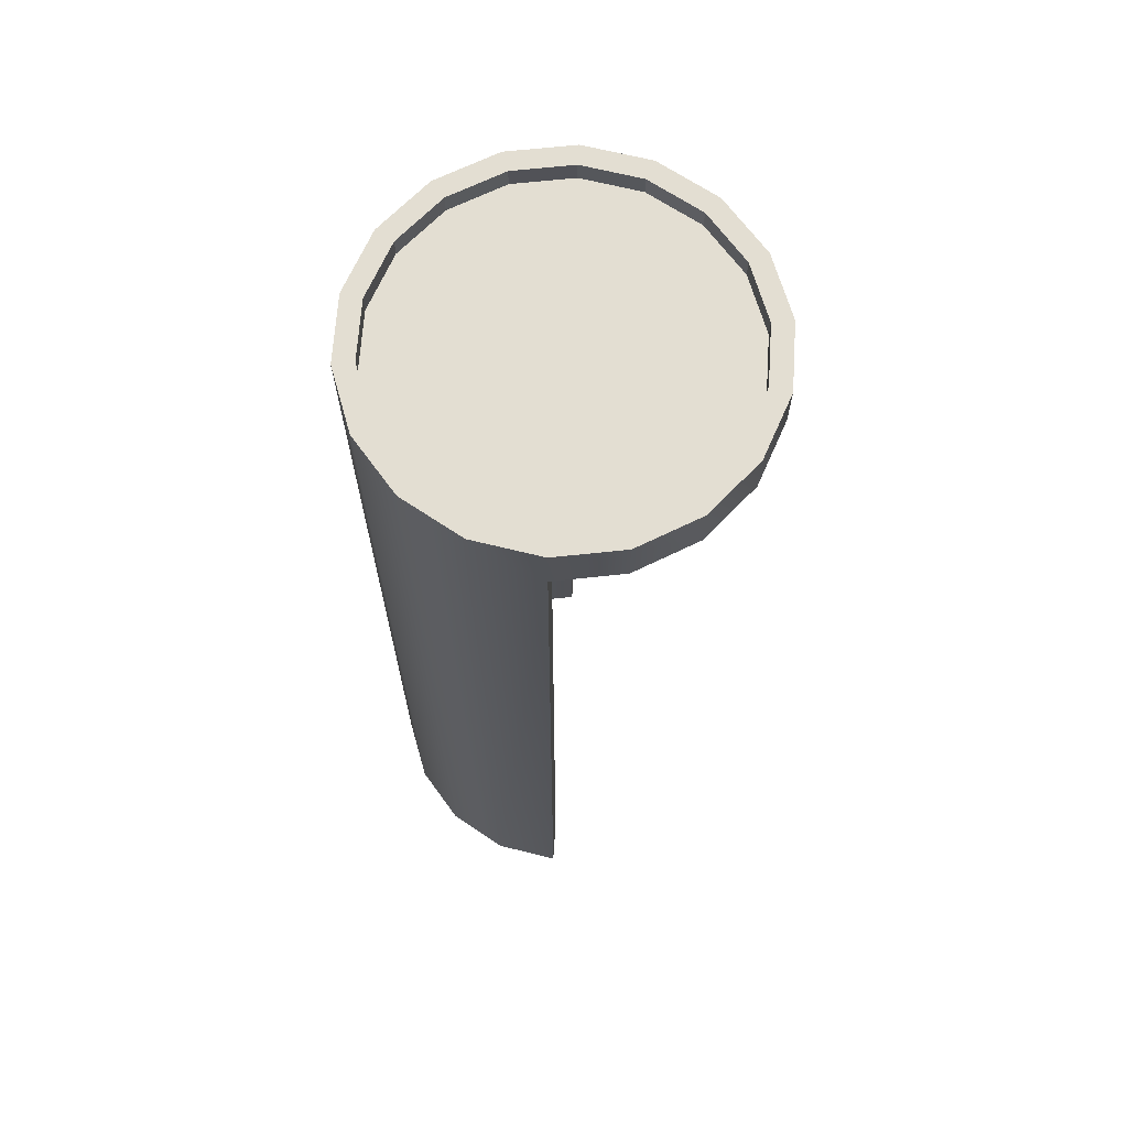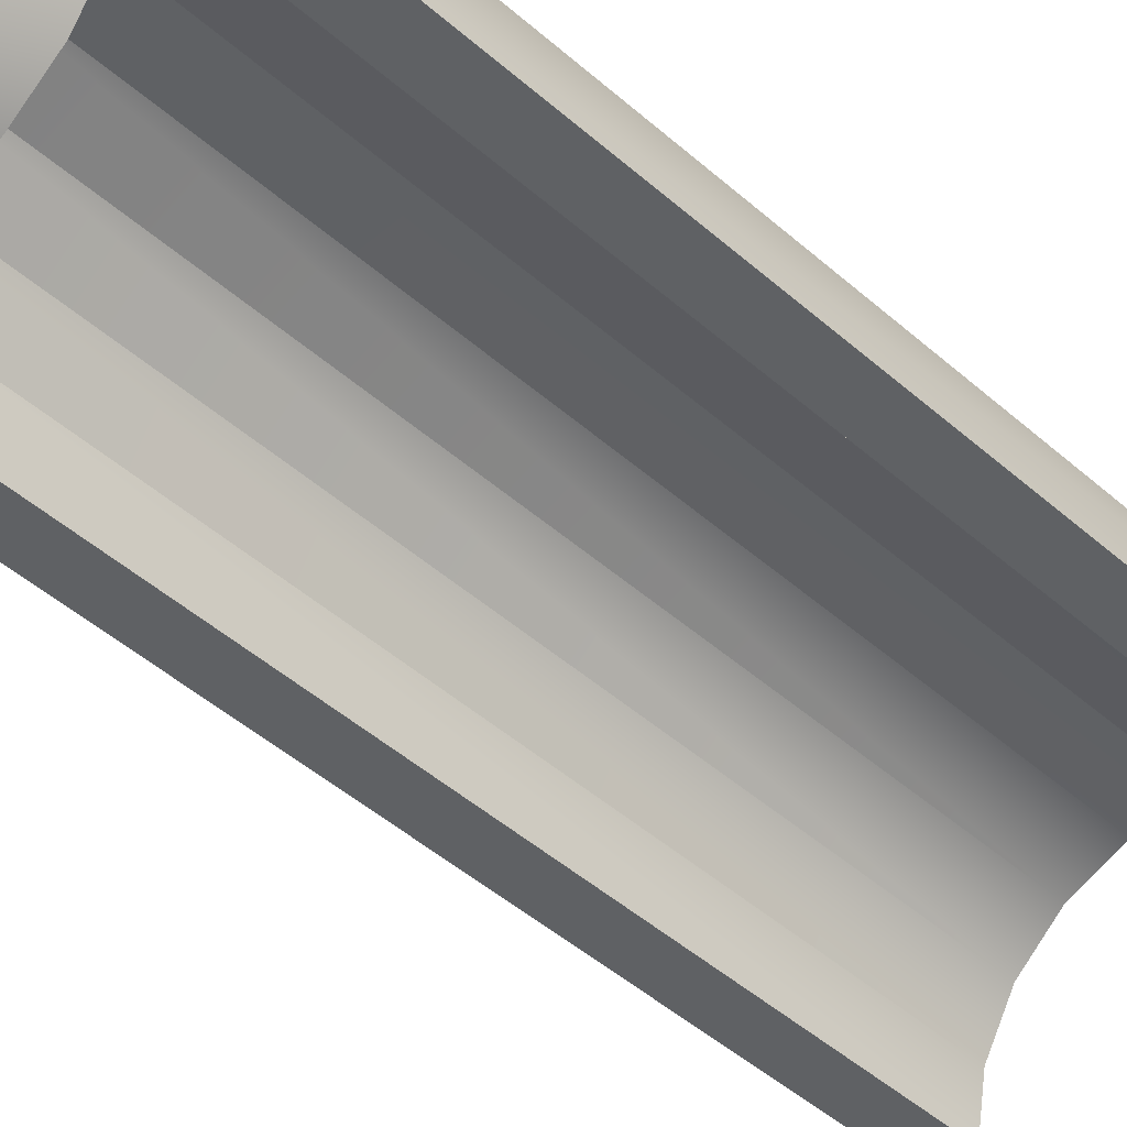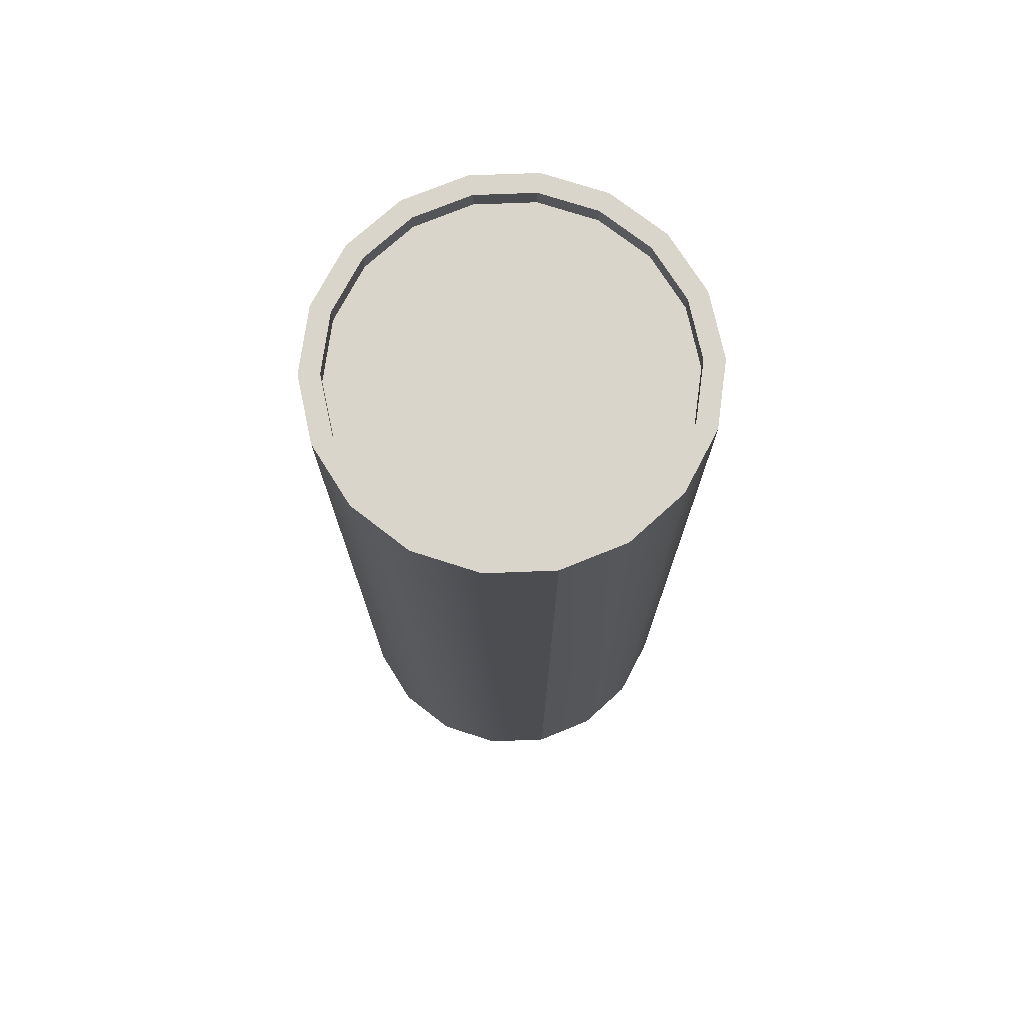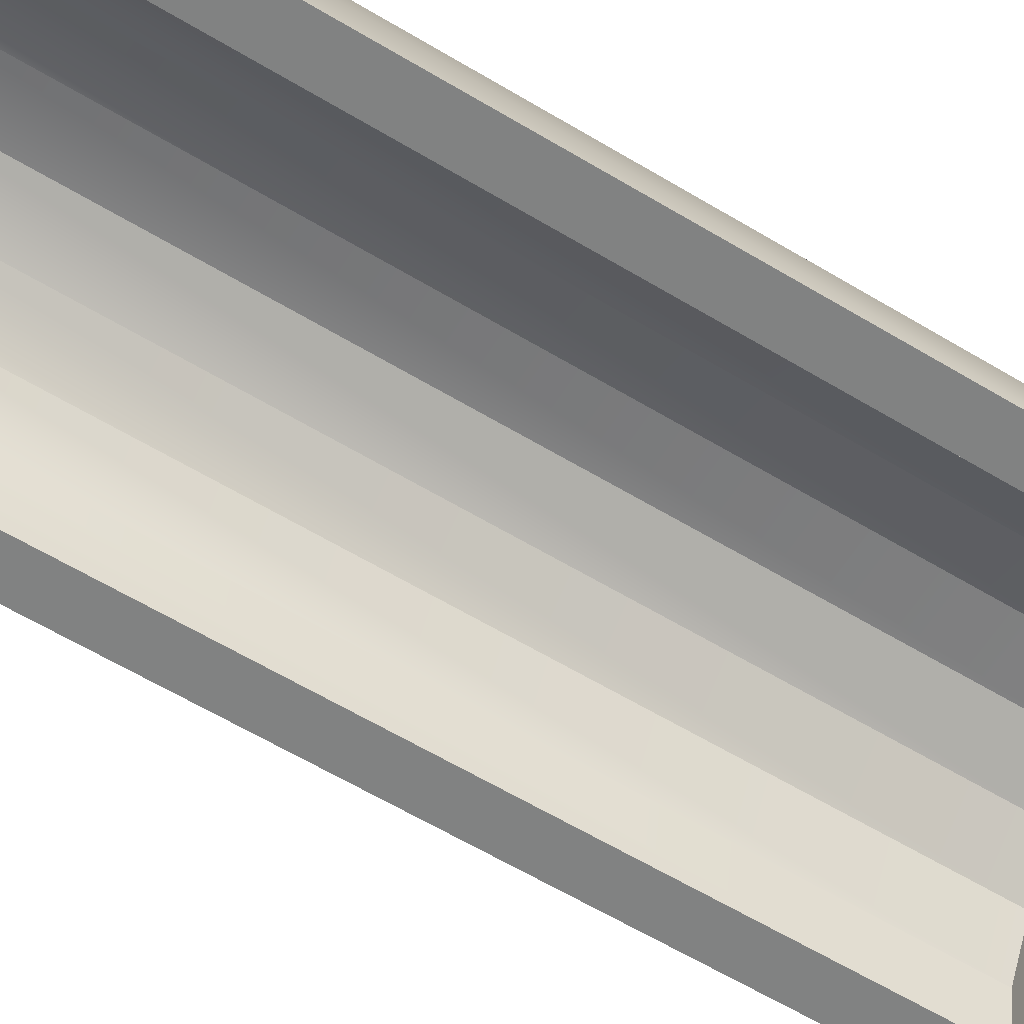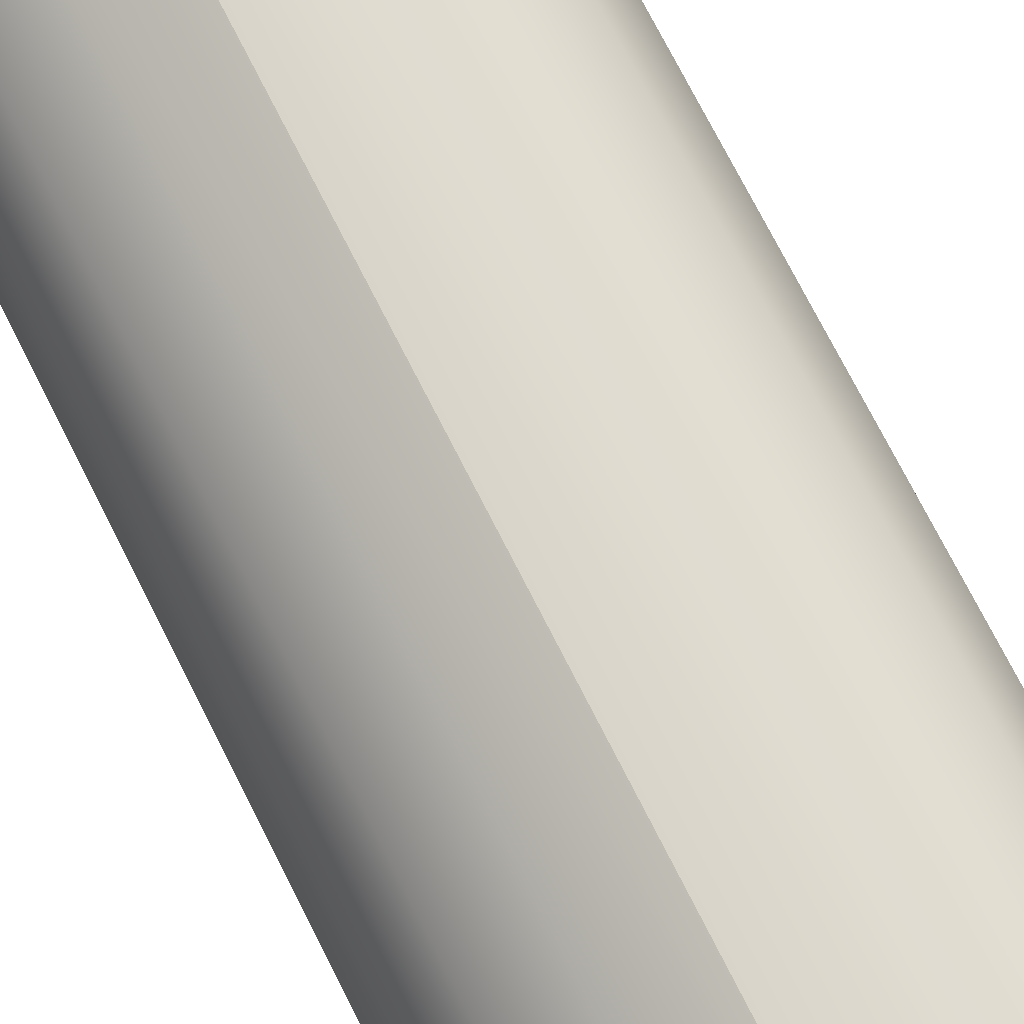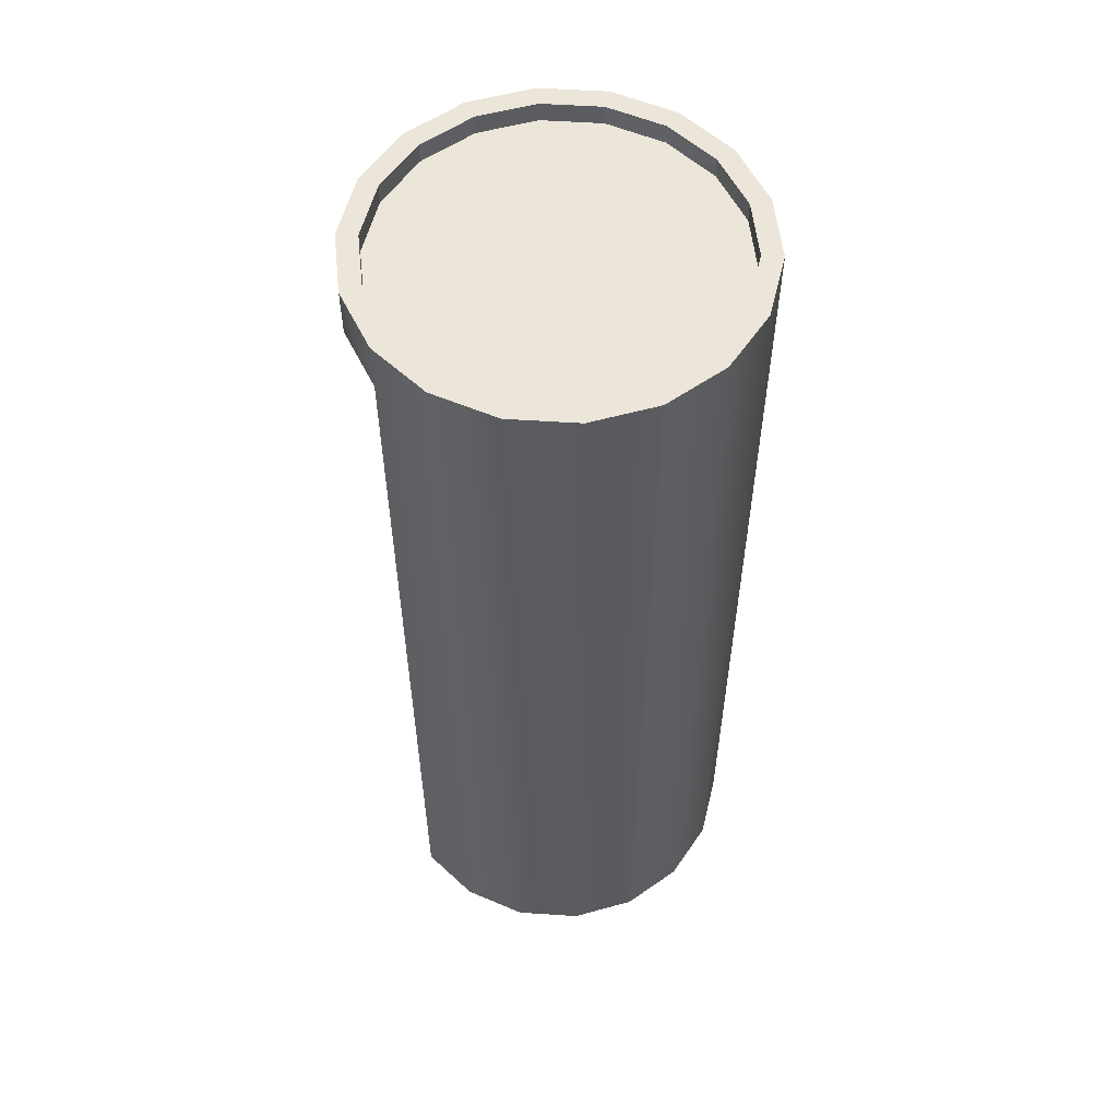
<metadata>
{"format":"obj","ext":"obj","renderer":"f3d","projection":"perspective","resolution":1024,"background":"white","views":[{"elev":67.7,"azim":-86.1,"up":"+Z"},{"elev":-45.7,"azim":44.5,"up":"+Y"},{"elev":74.3,"azim":157.8,"up":"+Z"},{"elev":-60.6,"azim":-121.7,"up":"+Y"},{"elev":75.0,"azim":153.0,"up":"+Y"},{"elev":56.2,"azim":143.9,"up":"+Z"}]}
</metadata>
<code>
v  -14.55 12.21 47.5
v  -14.55 12.21 -47.5
v  -17.85 6.498 -47.5
v  -17.85 6.498 47.5
v  -19 -2e-06 -47.5
v  -19 5e-06 42.5
v  -9.5 16.45 47.5
v  -9.5 16.45 -47.5
v  -3.299 18.71 47.5
v  -3.299 18.71 -47.5
v  3.299 18.71 47.5
v  3.299 18.71 -47.5
v  -19 1e-06 47.5
v  -17.85 -6.498 47.5
v  -17.85 -6.498 42.5
v  -14.55 -12.21 42.5
v  -14.55 -12.21 47.5
v  -9.5 -16.45 42.5
v  -9.5 -16.45 47.5
v  -3.299 -18.71 42.5
v  -3.299 -18.71 47.5
v  3.299 -18.71 42.5
v  3.299 -18.71 47.5
v  9.5 -16.45 42.5
v  9.5 -16.45 47.5
v  14.55 -12.21 42.5
v  14.55 -12.21 47.5
v  17.85 -6.498 42.5
v  17.85 -6.498 47.5
v  19 3e-06 42.5
v  19 -2e-06 47.5
v  19 -4e-06 -47.5
v  17.85 6.498 -47.5
v  17.85 6.498 47.5
v  14.55 12.21 -47.5
v  14.55 12.21 47.5
v  9.5 16.45 -47.5
v  9.5 16.45 47.5
v  11.49 9.642 42.5
v  14.1 5.13 42.5
v  15 4e-06 42.5
v  -14.1 5.13 42.5
v  -15 5e-06 42.5
v  14.1 -5.13 42.5
v  11.49 -9.642 42.5
v  2.605 -14.77 42.5
v  -7.5 -12.99 42.5
v  -14.1 -5.13 42.5
v  -11.49 -9.642 42.5
v  -2.605 -14.77 42.5
v  7.5 -12.99 42.5
v  -11.49 9.642 42.5
v  -7.5 12.99 42.5
v  2.605 14.77 42.5
v  -2.605 14.77 42.5
v  7.5 12.99 42.5
v  -15 -3e-06 -47.5
v  -14.1 5.13 -47.5
v  -11.49 9.642 -47.5
v  -7.5 12.99 -47.5
v  -2.605 14.77 -47.5
v  2.605 14.77 -47.5
v  7.5 12.99 -47.5
v  11.49 9.642 -47.5
v  14.1 5.13 -47.5
v  15 -4e-06 -47.5
v  -15.97 -5.814 47.5
v  -17 8e-06 47.5
v  -15.97 5.814 47.5
v  -13.02 -10.93 47.5
v  -8.5 -14.72 47.5
v  -2.952 -16.74 47.5
v  2.952 -16.74 47.5
v  8.5 -14.72 47.5
v  13.02 -10.93 47.5
v  15.97 -5.814 47.5
v  17 5e-06 47.5
v  15.97 5.814 47.5
v  13.02 10.93 47.5
v  8.5 14.72 47.5
v  2.952 16.74 47.5
v  -2.952 16.74 47.5
v  -8.5 14.72 47.5
v  -13.02 10.93 47.5
v  -15.97 -5.814 45.5
v  -17 9e-06 45.5
v  -13.02 -10.93 45.5
v  -15.97 5.814 45.5
v  -13.02 10.93 45.5
v  -2.952 -16.74 45.5
v  2.952 -16.74 45.5
v  8.5 -14.72 45.5
v  15.97 -5.814 45.5
v  -8.5 -14.72 45.5
v  13.02 -10.93 45.5
v  17 6e-06 45.5
v  15.97 5.814 45.5
v  8.5 14.72 45.5
v  13.02 10.93 45.5
v  2.952 16.74 45.5
v  -2.952 16.74 45.5
v  -8.5 14.72 45.5
g Cylinder01
f 1 2 3
f 3 4 1
f 3 5 6
f 6 4 3
f 2 1 7
f 7 8 2
f 8 7 9
f 9 10 8
f 10 9 11
f 11 12 10
f 4 6 13
f 14 13 6
f 6 15 14
f 14 15 16
f 16 17 14
f 17 16 18
f 18 19 17
f 19 18 20
f 20 21 19
f 21 20 22
f 22 23 21
f 23 22 24
f 24 25 23
f 25 24 26
f 26 27 25
f 27 26 28
f 28 29 27
f 29 28 30
f 30 31 29
f 30 32 33
f 33 34 30
f 34 31 30
f 34 33 35
f 35 36 34
f 36 35 37
f 37 38 36
f 38 37 12
f 12 11 38
f 39 40 41
f 42 39 41
f 42 41 43
f 41 44 45
f 41 45 46
f 41 46 47
f 41 47 48
f 41 48 43
f 41 30 28
f 28 44 41
f 6 43 48
f 47 49 48
f 6 48 49
f 18 49 47
f 18 6 49
f 16 15 6
f 18 16 6
f 20 18 47
f 46 22 20
f 20 50 46
f 47 50 20
f 22 51 45
f 26 24 22
f 26 22 45
f 22 46 51
f 46 50 47
f 45 51 46
f 45 44 28
f 28 26 45
f 42 52 53
f 42 53 54
f 42 54 39
f 53 55 54
f 54 56 39
f 57 58 42
f 42 43 57
f 58 59 52
f 52 42 58
f 59 60 53
f 53 52 59
f 60 61 55
f 55 53 60
f 61 62 54
f 54 55 61
f 62 63 56
f 56 54 62
f 63 64 39
f 39 56 63
f 64 65 40
f 40 39 64
f 65 66 41
f 41 40 65
f 2 58 57
f 3 2 57
f 5 3 57
f 58 2 8
f 8 59 58
f 59 8 10
f 10 60 59
f 60 10 12
f 12 61 60
f 61 12 37
f 37 62 61
f 62 37 35
f 35 63 62
f 63 35 33
f 33 64 63
f 64 33 32
f 32 65 64
f 32 66 65
f 43 6 5
f 5 57 43
f 66 32 30
f 30 41 66
f 14 67 68
f 13 14 68
f 4 13 68
f 4 68 69
f 14 17 70
f 67 14 70
f 17 19 71
f 17 71 70
f 19 21 72
f 19 72 71
f 21 23 73
f 21 73 72
f 23 25 74
f 23 74 73
f 25 27 75
f 25 75 74
f 27 29 76
f 27 76 75
f 29 31 77
f 29 77 76
f 31 34 78
f 31 78 77
f 34 36 79
f 34 79 78
f 36 38 80
f 36 80 79
f 38 11 81
f 38 81 80
f 11 9 82
f 11 82 81
f 9 7 83
f 9 83 82
f 7 1 84
f 7 84 83
f 1 4 69
f 1 69 84
f 68 67 85
f 85 86 68
f 70 87 85
f 85 67 70
f 69 68 86
f 86 88 69
f 89 88 86
f 90 89 86
f 87 90 86
f 87 86 85
f 90 91 92
f 90 92 93
f 90 93 89
f 87 94 90
f 92 95 93
f 93 96 97
f 93 97 98
f 93 98 89
f 97 99 98
f 98 100 101
f 98 101 89
f 101 102 89
f 69 88 89
f 89 84 69
f 84 89 102
f 102 83 84
f 83 102 101
f 101 82 83
f 82 101 100
f 100 81 82
f 81 100 98
f 98 80 81
f 80 98 99
f 99 79 80
f 79 99 97
f 97 78 79
f 78 97 96
f 96 77 78
f 77 96 93
f 93 76 77
f 76 93 95
f 95 75 76
f 75 95 92
f 92 74 75
f 74 92 91
f 91 73 74
f 73 91 90
f 90 72 73
f 72 90 94
f 94 71 72
f 71 94 87
f 87 70 71

</code>
